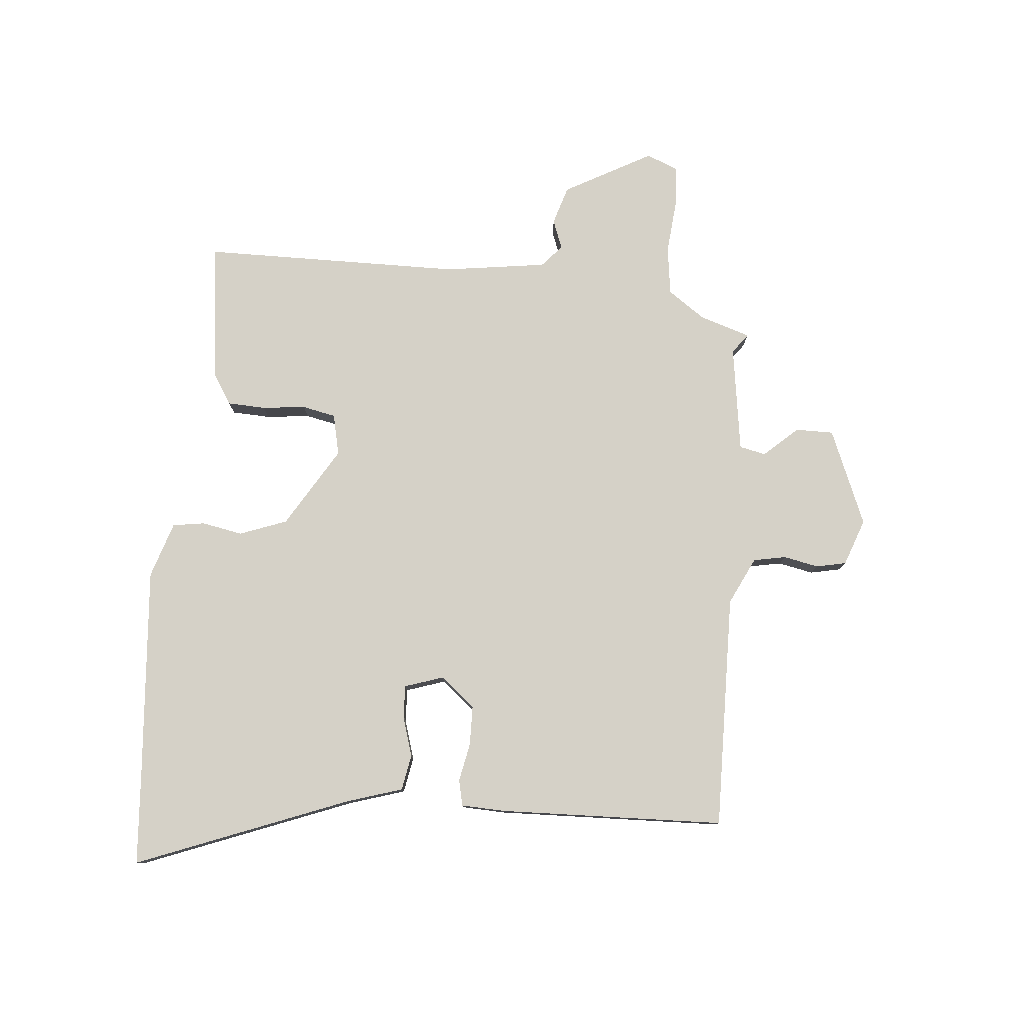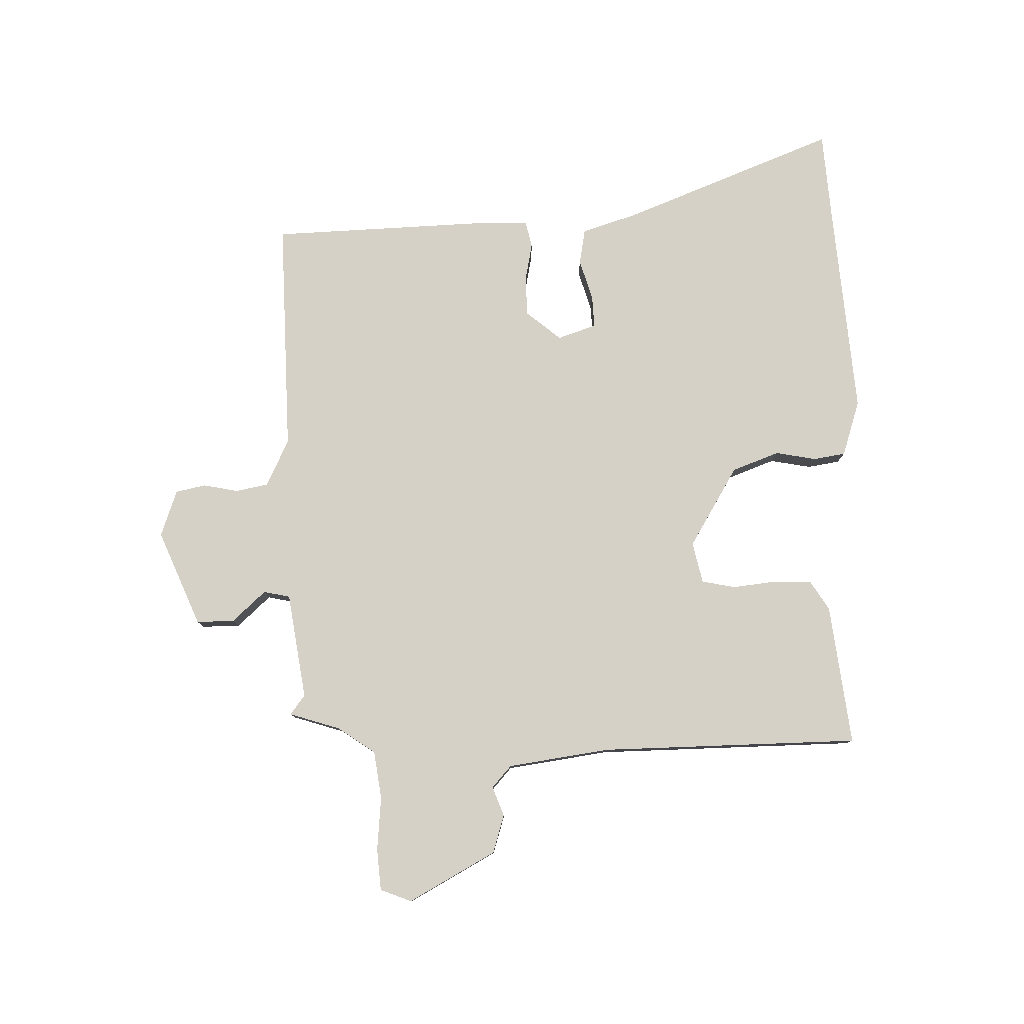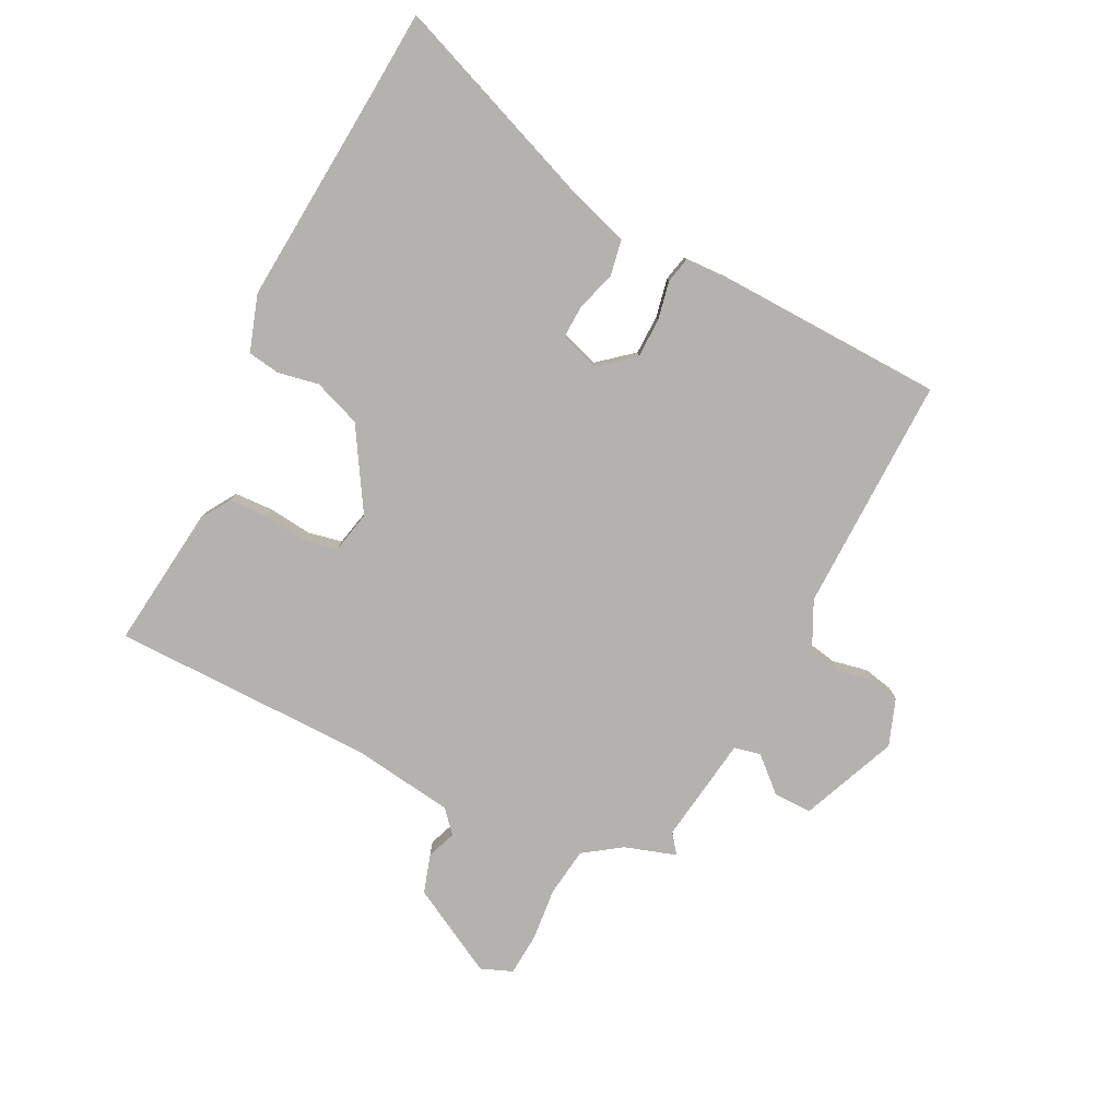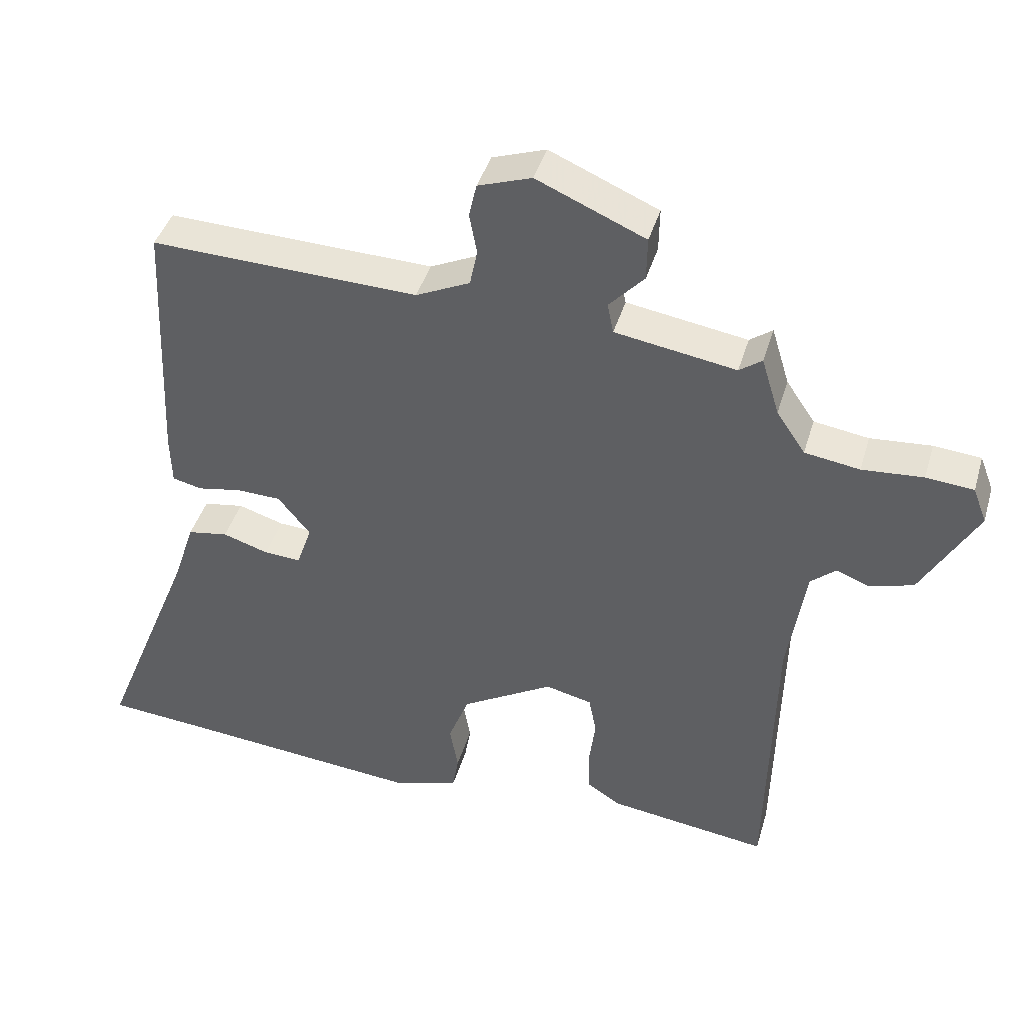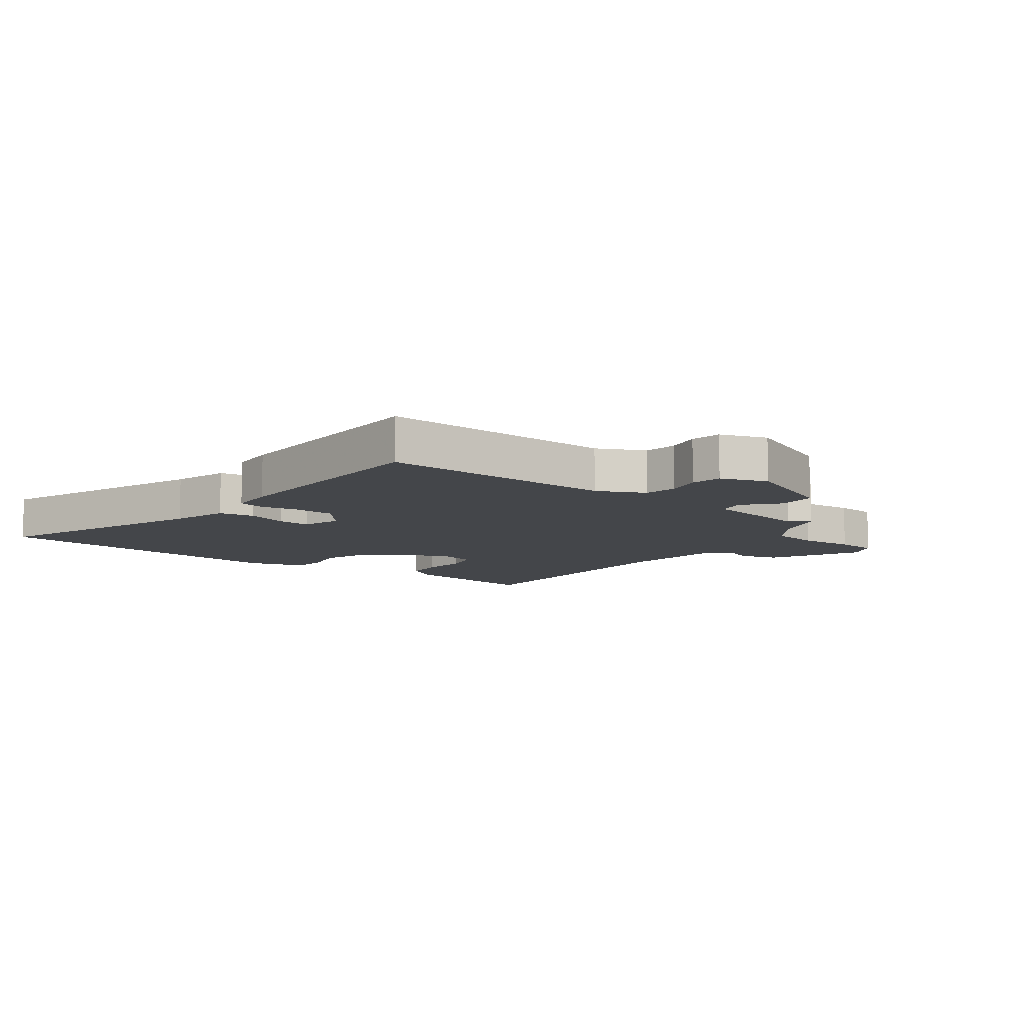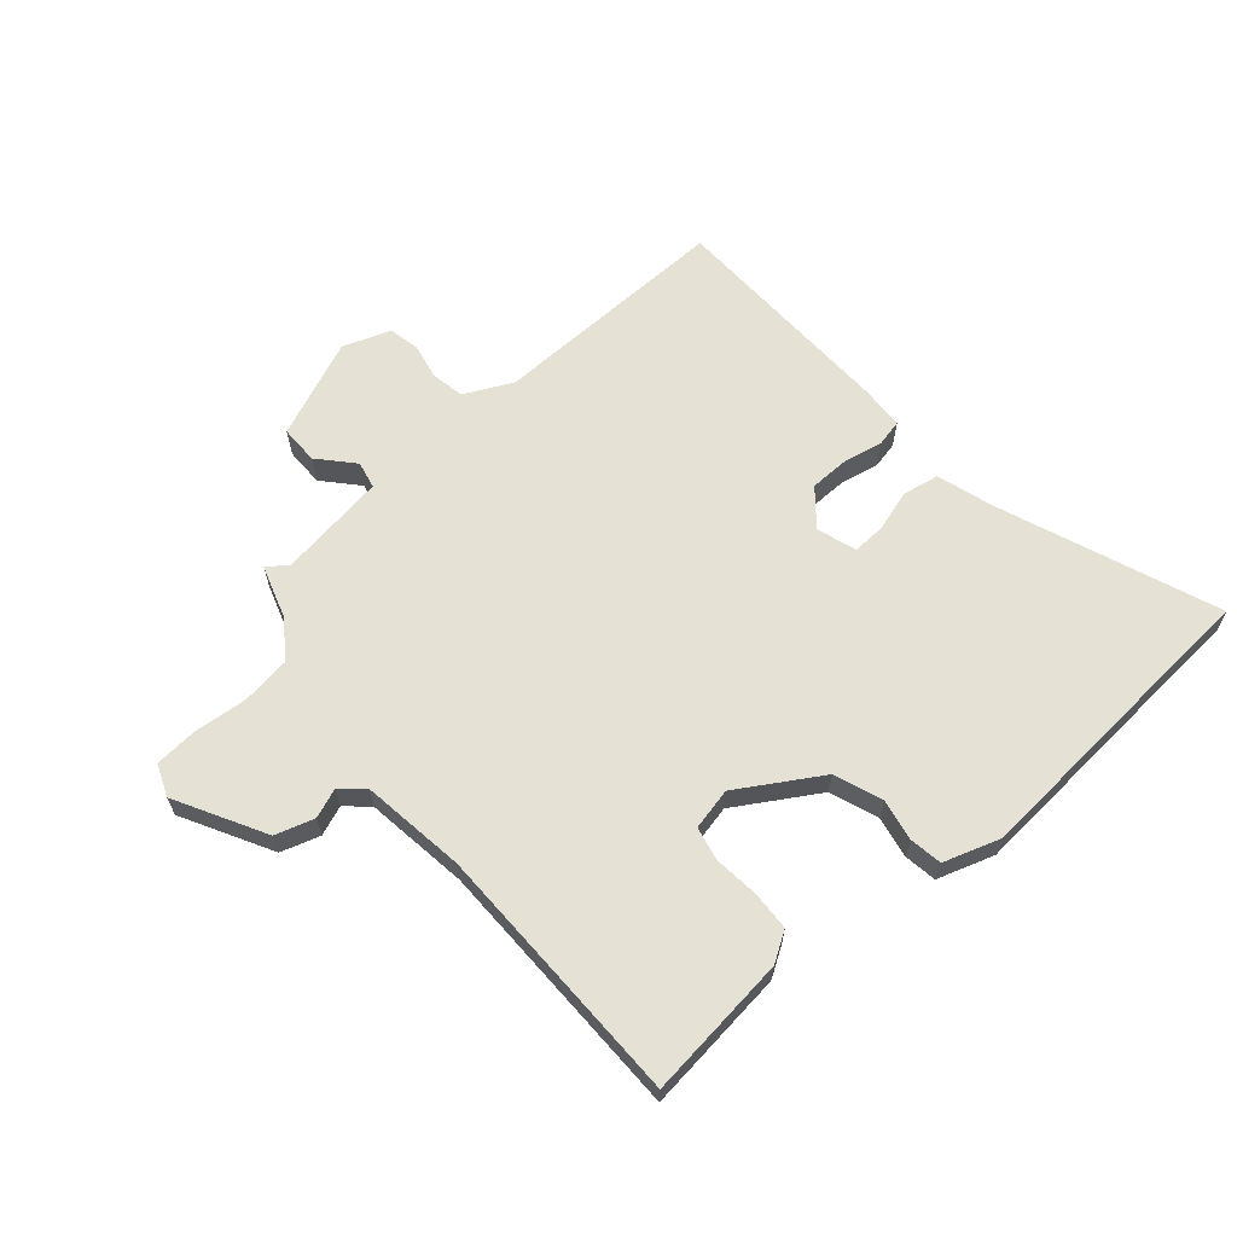
<metadata>
{"format":"obj","ext":"obj","renderer":"f3d","projection":"perspective","resolution":1024,"background":"white","views":[{"elev":79.2,"azim":-84.2,"up":"+Y"},{"elev":79.7,"azim":89.2,"up":"+Y"},{"elev":-79.7,"azim":-115.9,"up":"+Y"},{"elev":41.9,"azim":16.1,"up":"+Z"},{"elev":-9.8,"azim":-36.1,"up":"+Y"},{"elev":64.3,"azim":140.0,"up":"+Y"}]}
</metadata>
<code>
v 0.44 0.07 0.489
v 0.466 0.07 0.404
v 0.508 0.07 0.342
v 0.588 0.07 0.33
v 0.677 0.07 0.337
v 0.746 0.07 0.331
v 0.766 0.07 0.279
v 0.685 0.07 0.135
v 0.621 0.07 0.116
v 0.573 0.07 0.135
v 0.536 0.07 0.103
v 0.51 0.07 -0.066
v 0.5 0.07 -0.498
v 0.266 0.07 -0.467
v 0.218 0.07 -0.436
v 0.216 0.07 -0.372
v 0.225 0.07 -0.3
v 0.214 0.07 -0.244
v 0.146 0.07 -0.228
v 0.012 0.07 -0.307
v -0.018 0.07 -0.385
v -0.006 0.07 -0.453
v -0.015 0.07 -0.506
v -0.108 0.07 -0.535
v -0.465 0.07 -0.503
v -0.612 0.07 -0.491
v -0.47 0.07 -0.139
v -0.44 0.07 -0.047
v -0.381 0.07 -0.037
v -0.314 0.07 -0.058
v -0.26 0.07 -0.061
v -0.238 0.07 0.003
v -0.285 0.07 0.061
v -0.35 0.07 0.063
v -0.414 0.07 0.051
v -0.457 0.07 0.061
v -0.459 0.07 0.134
v -0.442 0.07 0.509
v -0.052 0.07 0.497
v 0.027 0.07 0.534
v 0.038 0.07 0.588
v 0.027 0.07 0.646
v 0.038 0.07 0.696
v 0.116 0.07 0.723
v 0.274 0.07 0.655
v 0.273 0.07 0.592
v 0.222 0.07 0.537
v 0.231 0.07 0.493
v 0.407 0.07 0.465
v 0.44 0 0.489
v 0.466 0 0.404
v 0.508 0 0.342
v 0.588 0 0.33
v 0.677 0 0.337
v 0.746 0 0.331
v 0.766 0 0.279
v 0.685 0 0.135
v 0.621 0 0.116
v 0.573 0 0.135
v 0.536 0 0.103
v 0.51 0 -0.066
v 0.5 0 -0.498
v 0.266 0 -0.467
v 0.218 0 -0.436
v 0.216 0 -0.372
v 0.225 0 -0.3
v 0.214 0 -0.244
v 0.146 0 -0.228
v 0.012 0 -0.307
v -0.018 0 -0.385
v -0.006 0 -0.453
v -0.015 0 -0.506
v -0.108 0 -0.535
v -0.465 0 -0.503
v -0.612 0 -0.491
v -0.47 0 -0.139
v -0.44 0 -0.047
v -0.381 0 -0.037
v -0.314 0 -0.058
v -0.26 0 -0.061
v -0.238 0 0.003
v -0.285 0 0.061
v -0.35 0 0.063
v -0.414 0 0.051
v -0.457 0 0.061
v -0.459 0 0.134
v -0.442 0 0.509
v -0.052 0 0.497
v 0.027 0 0.534
v 0.038 0 0.588
v 0.027 0 0.646
v 0.038 0 0.696
v 0.116 0 0.723
v 0.274 0 0.655
v 0.273 0 0.592
v 0.222 0 0.537
v 0.231 0 0.493
v 0.407 0 0.465
f 45 46 47
f 44 45 47
f 43 44 47
f 42 43 47
f 41 42 47
f 40 41 47 48
f 39 40 48
f 37 38 39
f 36 37 39
f 35 36 39
f 34 35 39
f 39 48 49
f 34 39 49
f 33 34 49
f 27 28 29 30
f 27 30 31
f 26 27 31
f 25 26 31
f 24 25 31
f 23 24 31
f 22 23 31
f 21 22 31
f 20 21 31 32
f 15 16 17
f 14 15 17
f 13 14 17
f 12 13 17
f 11 12 17 18
f 8 9 10
f 7 8 10
f 6 7 10
f 5 6 10
f 4 5 10
f 3 4 10 11
f 11 18 19
f 3 11 19
f 2 3 19
f 32 33 49
f 20 32 49
f 19 20 49
f 2 19 49
f 1 2 49
f 96 95 94
f 96 94 93
f 96 93 92
f 96 92 91
f 96 91 90
f 97 96 90 89
f 97 89 88
f 88 87 86
f 88 86 85
f 88 85 84
f 88 84 83
f 98 97 88
f 98 88 83
f 98 83 82
f 79 78 77 76
f 80 79 76
f 80 76 75
f 80 75 74
f 80 74 73
f 80 73 72
f 80 72 71
f 80 71 70
f 81 80 70 69
f 66 65 64
f 66 64 63
f 66 63 62
f 66 62 61
f 67 66 61 60
f 59 58 57
f 59 57 56
f 59 56 55
f 59 55 54
f 59 54 53
f 60 59 53 52
f 68 67 60
f 68 60 52
f 68 52 51
f 98 82 81
f 98 81 69
f 98 69 68
f 98 68 51
f 98 51 50
f 1 50 51 2
f 2 51 52 3
f 3 52 53 4
f 4 53 54 5
f 5 54 55 6
f 6 55 56 7
f 7 56 57 8
f 8 57 58 9
f 9 58 59 10
f 10 59 60 11
f 11 60 61 12
f 12 61 62 13
f 13 62 63 14
f 14 63 64 15
f 15 64 65 16
f 16 65 66 17
f 17 66 67 18
f 18 67 68 19
f 19 68 69 20
f 20 69 70 21
f 21 70 71 22
f 22 71 72 23
f 23 72 73 24
f 24 73 74 25
f 25 74 75 26
f 26 75 76 27
f 27 76 77 28
f 28 77 78 29
f 29 78 79 30
f 30 79 80 31
f 31 80 81 32
f 32 81 82 33
f 33 82 83 34
f 34 83 84 35
f 35 84 85 36
f 36 85 86 37
f 37 86 87 38
f 38 87 88 39
f 39 88 89 40
f 40 89 90 41
f 41 90 91 42
f 42 91 92 43
f 43 92 93 44
f 44 93 94 45
f 45 94 95 46
f 46 95 96 47
f 47 96 97 48
f 48 97 98 49
f 49 98 50 1

</code>
